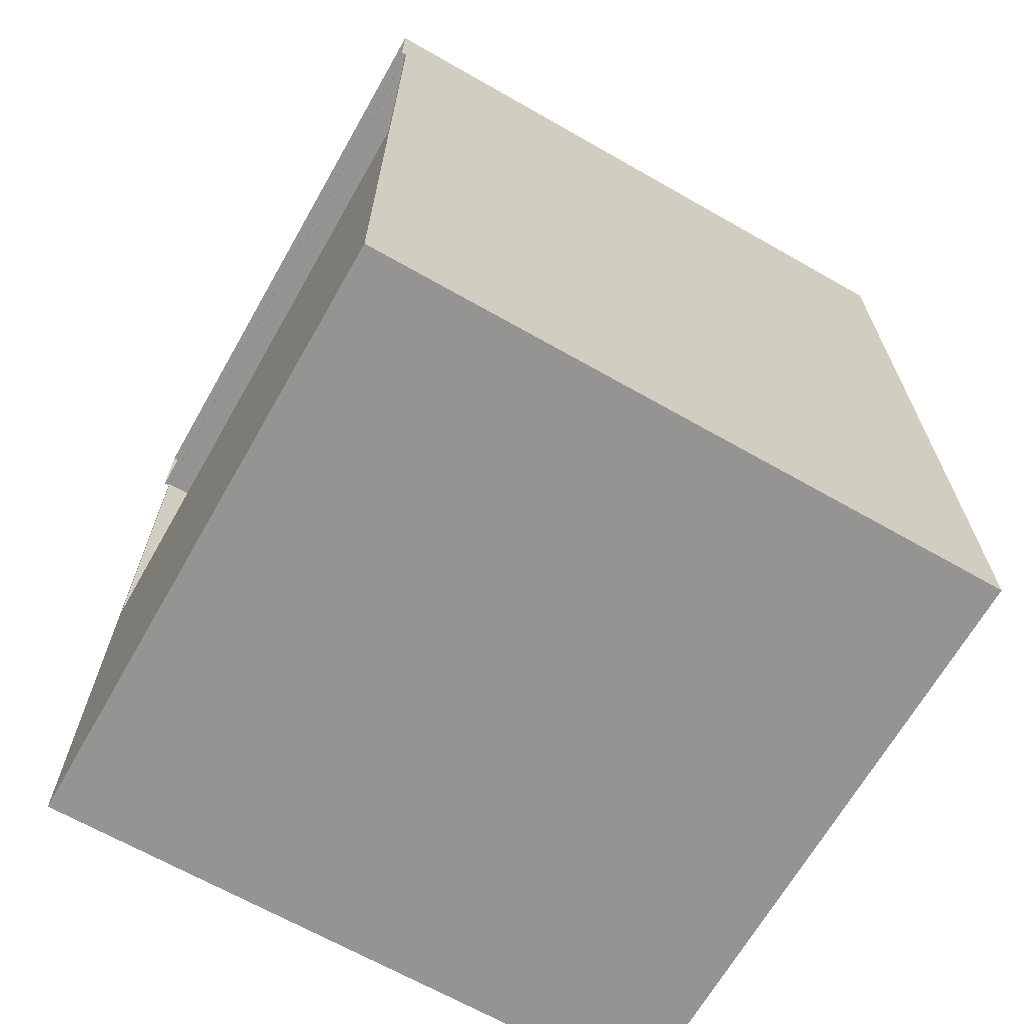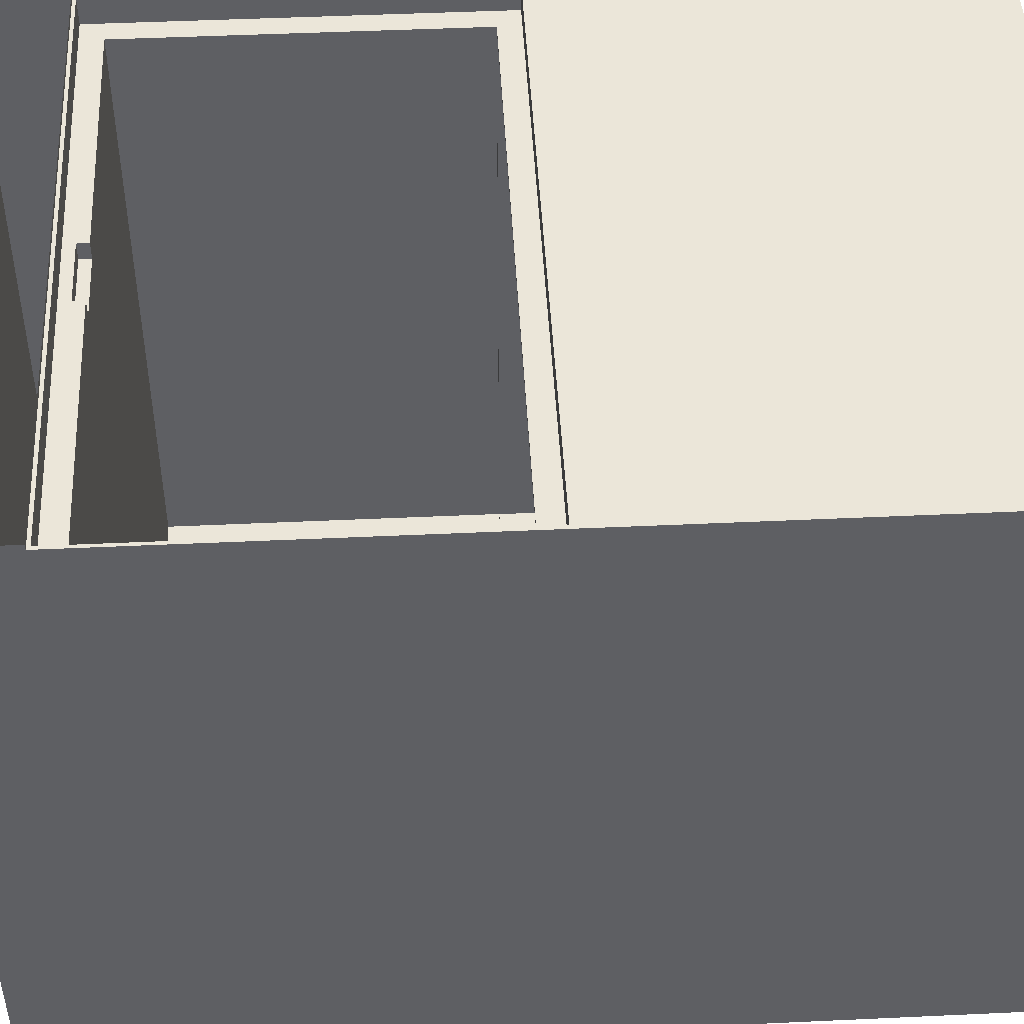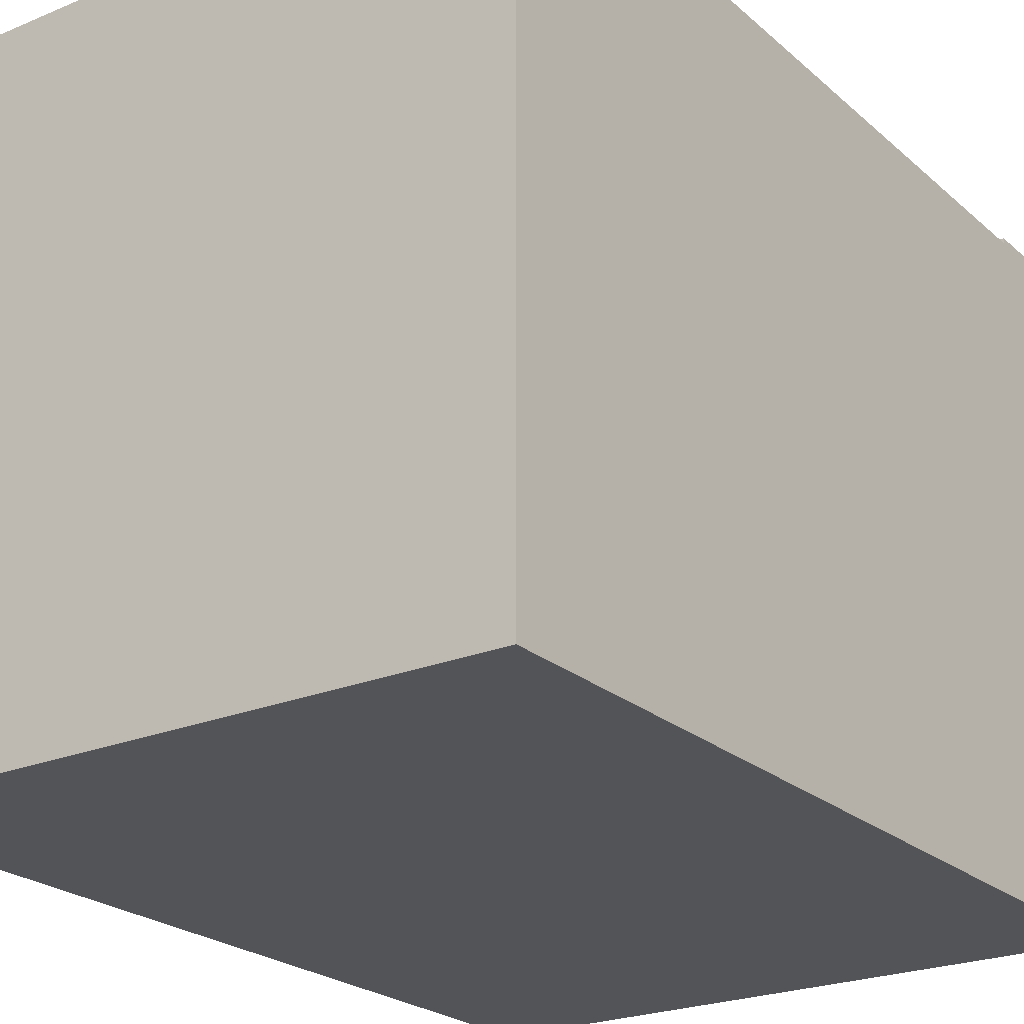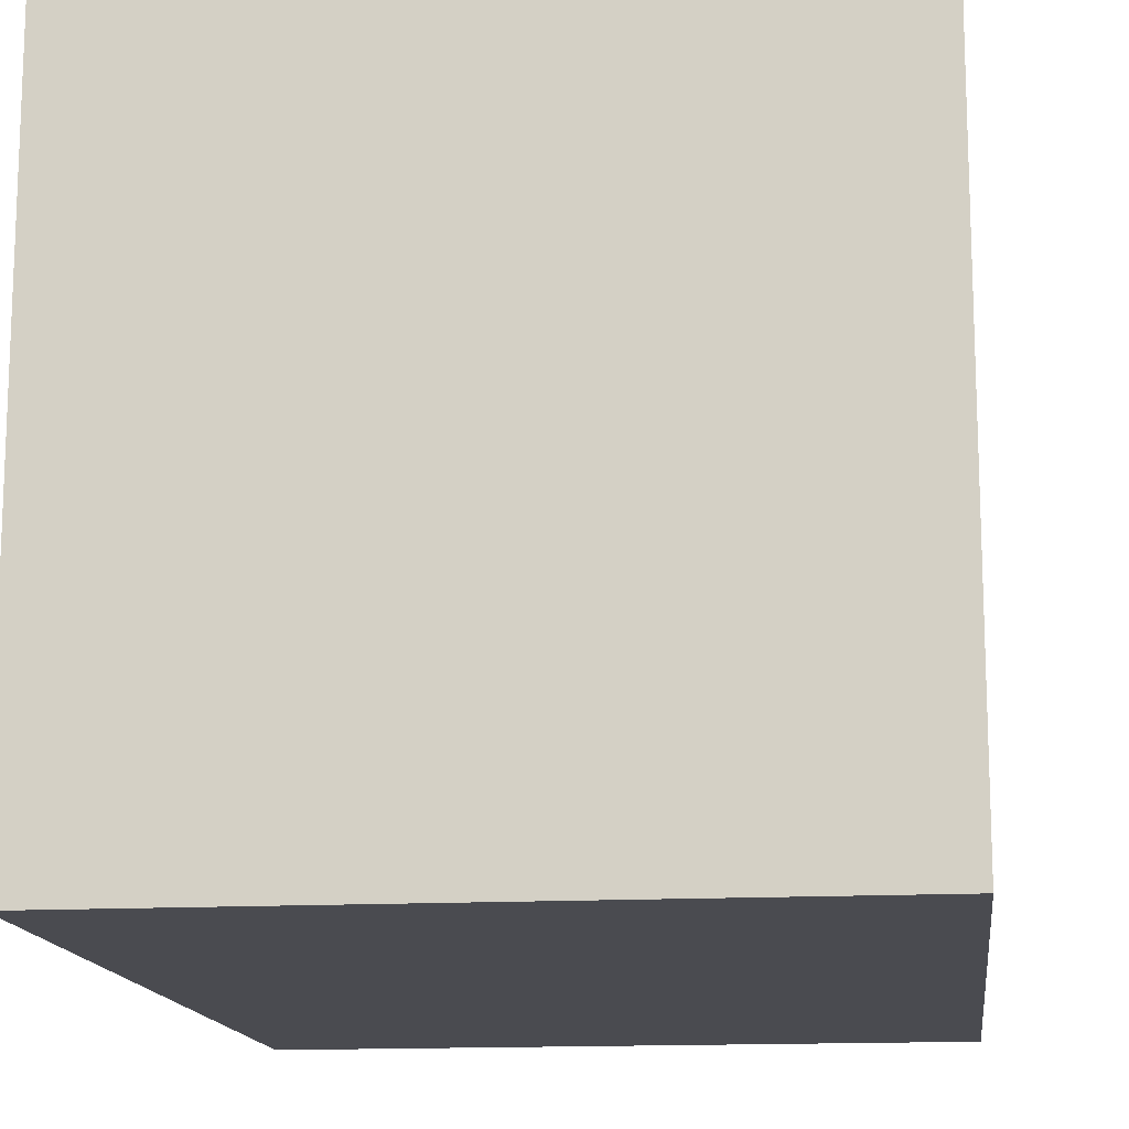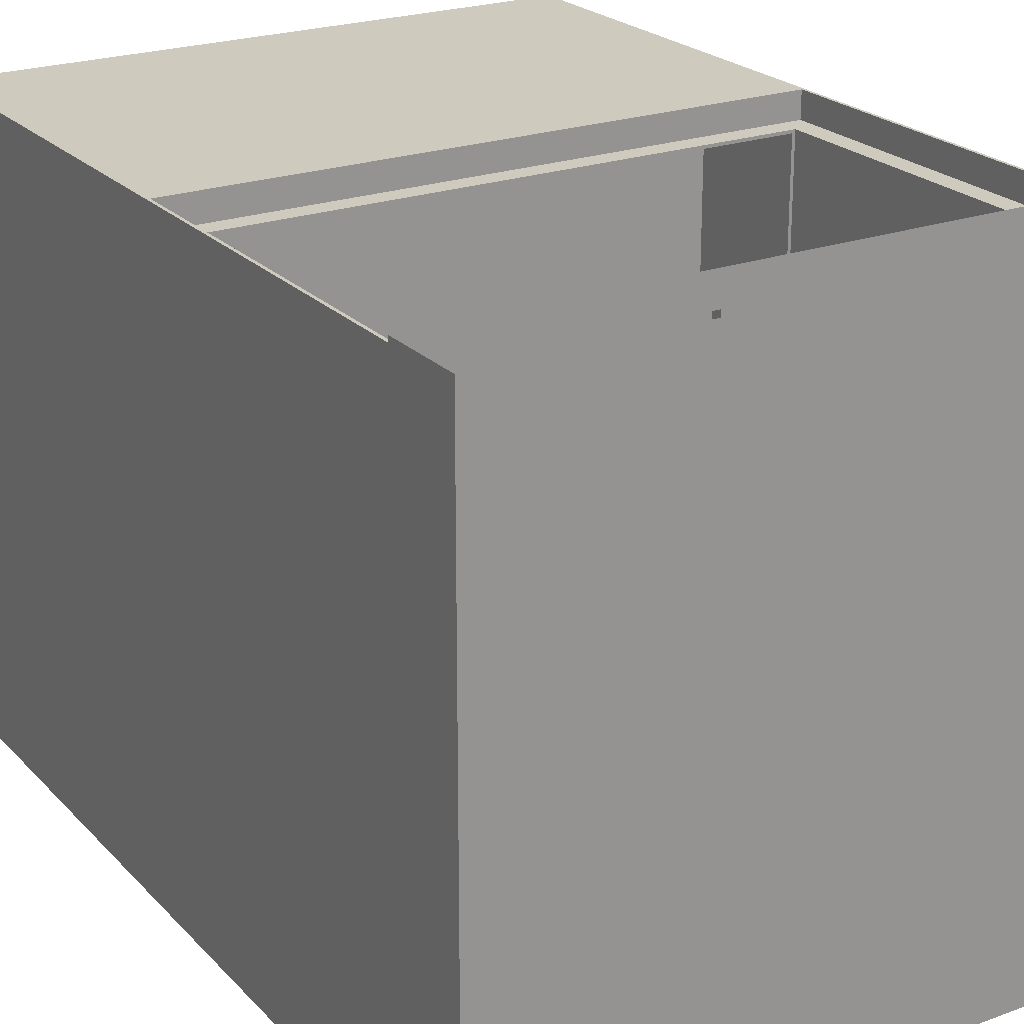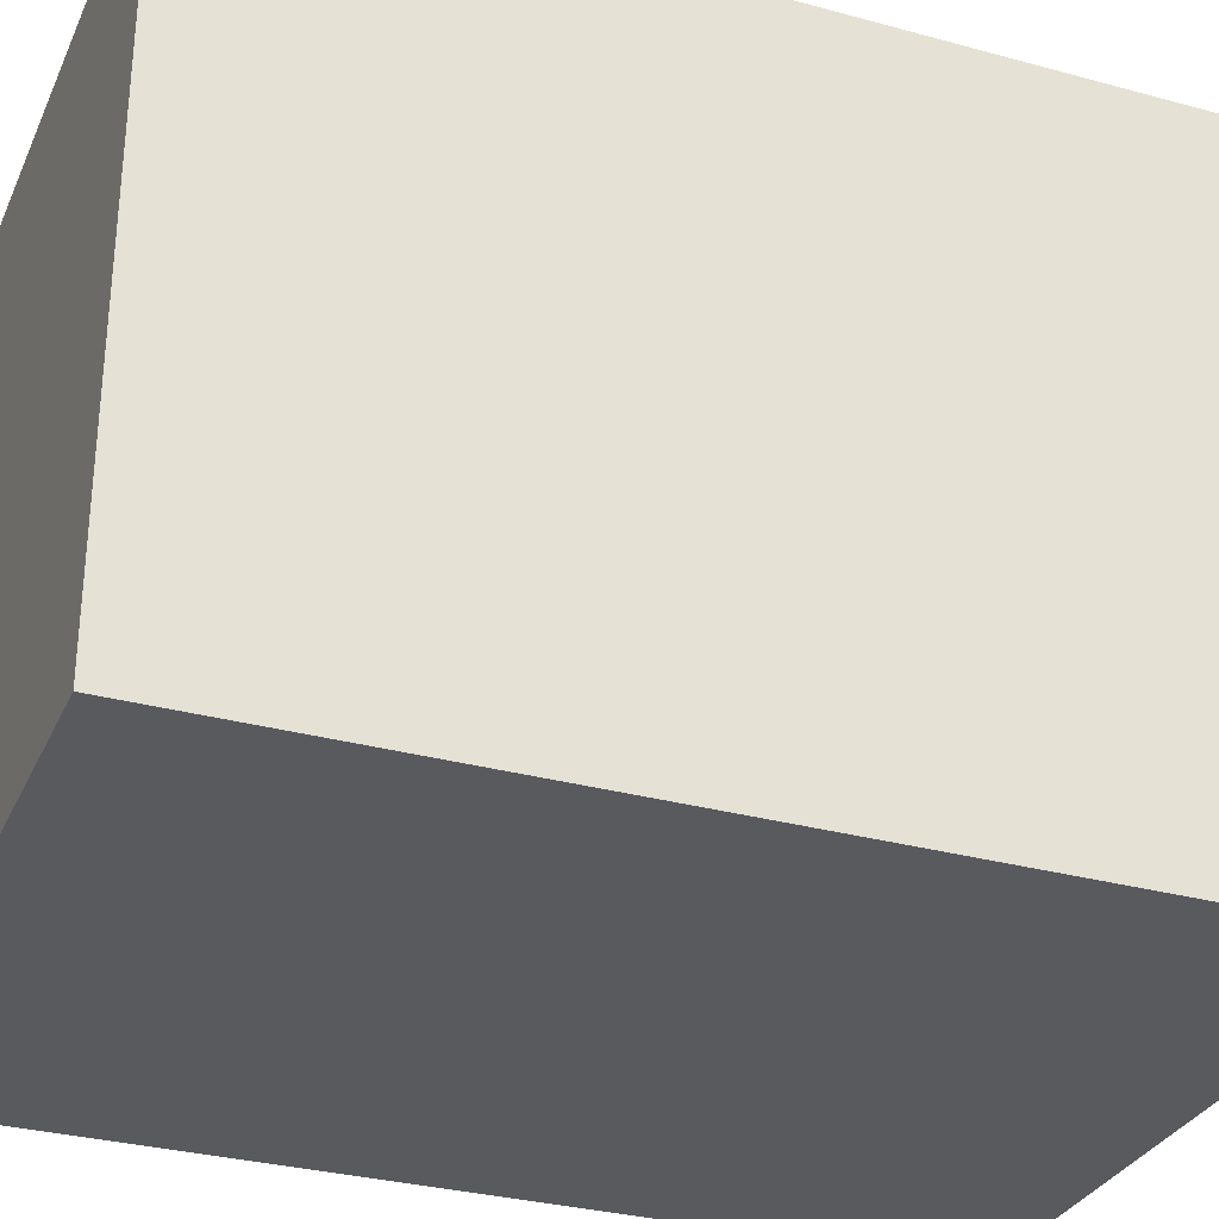
<metadata>
{"format":"obj","ext":"obj","renderer":"f3d","projection":"perspective","resolution":1024,"background":"white","views":[{"elev":-67.1,"azim":60.3,"up":"+Y"},{"elev":47.4,"azim":-93.0,"up":"+Z"},{"elev":-23.5,"azim":35.1,"up":"+Z"},{"elev":-14.4,"azim":6.8,"up":"+Z"},{"elev":23.2,"azim":148.5,"up":"+Z"},{"elev":-31.2,"azim":-111.3,"up":"+Z"}]}
</metadata>
<code>
o mesh13/mesh13-geometry#mesh13-geometry
v 0.4644 -0.6604 -0.5181
v -0.4355 -0.6604 0.4131
v -0.4355 -0.6604 -0.5181
v 0.4644 -0.6604 0.4131
v -0.4355 0.6073 -0.5181
v 0.4644 0.4821 0.4131
v 0.4597 -0.06095 0.4131
v -0.4355 0.4821 0.4131
v 0.4644 0.6073 -0.5181
v -0.4309 -0.06095 0.4131
v -0.4355 0.4821 0.4209
v 0.4644 0.6073 0.4209
v 0.4597 0.4774 0.4131
v -0.4309 -0.06095 0.3739
v -0.4355 0.6073 0.4209
v -0.4309 0.4774 0.4131
v 0.4644 0.4821 0.4209
v 0.4597 0.4774 0.3739
v 0.4597 -0.06095 0.3739
v 0.4284 -0.02965 0.3739
v -0.4309 0.4774 0.3739
v -0.3995 -0.02965 0.3739
v -0.03254 0.4618 0.3739
v 0.4284 0.4461 0.3739
v -0.3949 -0.02965 0.3692
v -0.3995 0.4461 0.3739
v 0.06136 0.4618 0.3739
v 0.06136 0.4461 0.3739
v 0.4284 0.4461 -0.5025
v -0.3995 -0.02965 -0.5025
v 0.4237 -0.02965 0.3692
v -0.03254 0.4461 0.3739
v 0.06136 0.4618 0.3505
v 0.4284 -0.02965 -0.5025
v -0.3949 -0.02965 -0.4978
v 0.4237 -0.02965 -0.4978
v 0.4237 -0.2175 0.3692
v -0.3995 0.4461 -0.5025
v -0.03254 0.4461 0.3505
v -0.03254 0.4618 0.3505
v 0.06136 0.4461 0.3505
v -0.3949 -0.2175 -0.4978
v -0.3949 -0.2175 0.3692
v 0.4237 -0.2175 -0.4978
f 1 2 3
f 2 1 4
f 3 2 1
f 4 1 2
f 2 5 3
f 3 5 2
f 5 1 3
f 3 1 5
f 1 6 4
f 4 6 1
f 4 7 2
f 2 7 4
f 8 5 2
f 2 5 8
f 1 5 9
f 9 5 1
f 9 6 1
f 1 6 9
f 7 4 6
f 6 4 7
f 10 2 7
f 7 2 10
f 11 5 8
f 8 5 11
f 2 10 8
f 8 10 2
f 5 12 9
f 9 12 5
f 12 6 9
f 9 6 12
f 7 6 13
f 13 6 7
f 7 14 10
f 10 14 7
f 5 11 15
f 15 11 5
f 6 11 8
f 8 11 6
f 8 10 16
f 16 10 8
f 12 5 15
f 15 5 12
f 6 12 17
f 17 12 6
f 13 6 16
f 16 6 13
f 18 7 13
f 13 7 18
f 14 7 19
f 19 7 14
f 14 16 10
f 10 16 14
f 11 6 17
f 17 6 11
f 8 16 6
f 6 16 8
f 16 18 13
f 13 18 16
f 7 18 19
f 19 18 7
f 19 20 14
f 14 20 19
f 16 14 21
f 21 14 16
f 18 16 21
f 21 16 18
f 20 19 18
f 18 19 20
f 22 14 20
f 20 14 22
f 14 22 21
f 21 22 14
f 21 23 18
f 18 23 21
f 20 18 24
f 24 18 20
f 25 22 20
f 20 22 25
f 21 22 26
f 26 22 21
f 21 26 23
f 23 26 21
f 27 18 23
f 23 18 27
f 24 18 28
f 28 18 24
f 29 20 24
f 24 20 29
f 22 25 30
f 30 25 22
f 25 20 31
f 31 20 25
f 30 26 22
f 22 26 30
f 23 26 32
f 32 26 23
f 28 18 27
f 27 18 28
f 23 33 27
f 27 33 23
f 28 29 24
f 24 29 28
f 20 29 34
f 34 29 20
f 35 30 25
f 25 30 35
f 31 20 36
f 36 20 31
f 37 25 31
f 31 25 37
f 26 30 38
f 38 30 26
f 32 26 39
f 39 26 32
f 39 23 32
f 32 23 39
f 33 28 27
f 27 28 33
f 33 23 40
f 40 23 33
f 41 29 28
f 28 29 41
f 29 30 34
f 34 30 29
f 34 36 20
f 20 36 34
f 30 35 34
f 34 35 30
f 25 42 35
f 35 42 25
f 36 37 31
f 31 37 36
f 25 37 43
f 43 37 25
f 30 29 38
f 38 29 30
f 29 26 38
f 38 26 29
f 26 29 39
f 39 29 26
f 23 39 40
f 40 39 23
f 28 33 41
f 41 33 28
f 39 33 40
f 40 33 39
f 39 29 41
f 41 29 39
f 34 35 36
f 36 35 34
f 42 25 43
f 43 25 42
f 42 36 35
f 35 36 42
f 37 36 44
f 44 36 37
f 37 42 43
f 43 42 37
f 33 39 41
f 41 39 33
f 36 42 44
f 44 42 36
f 42 37 44
f 44 37 42

</code>
